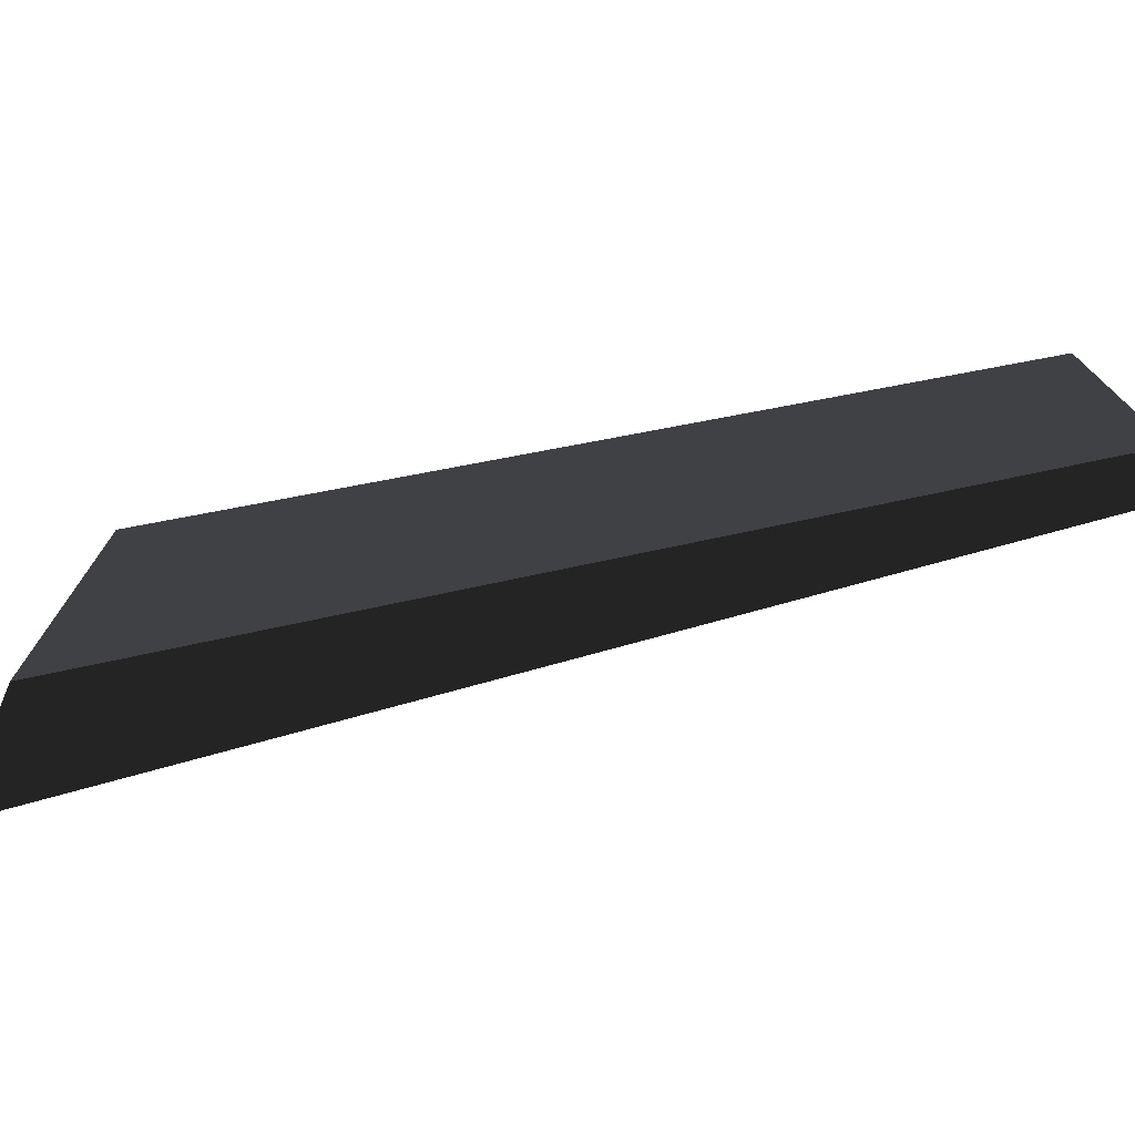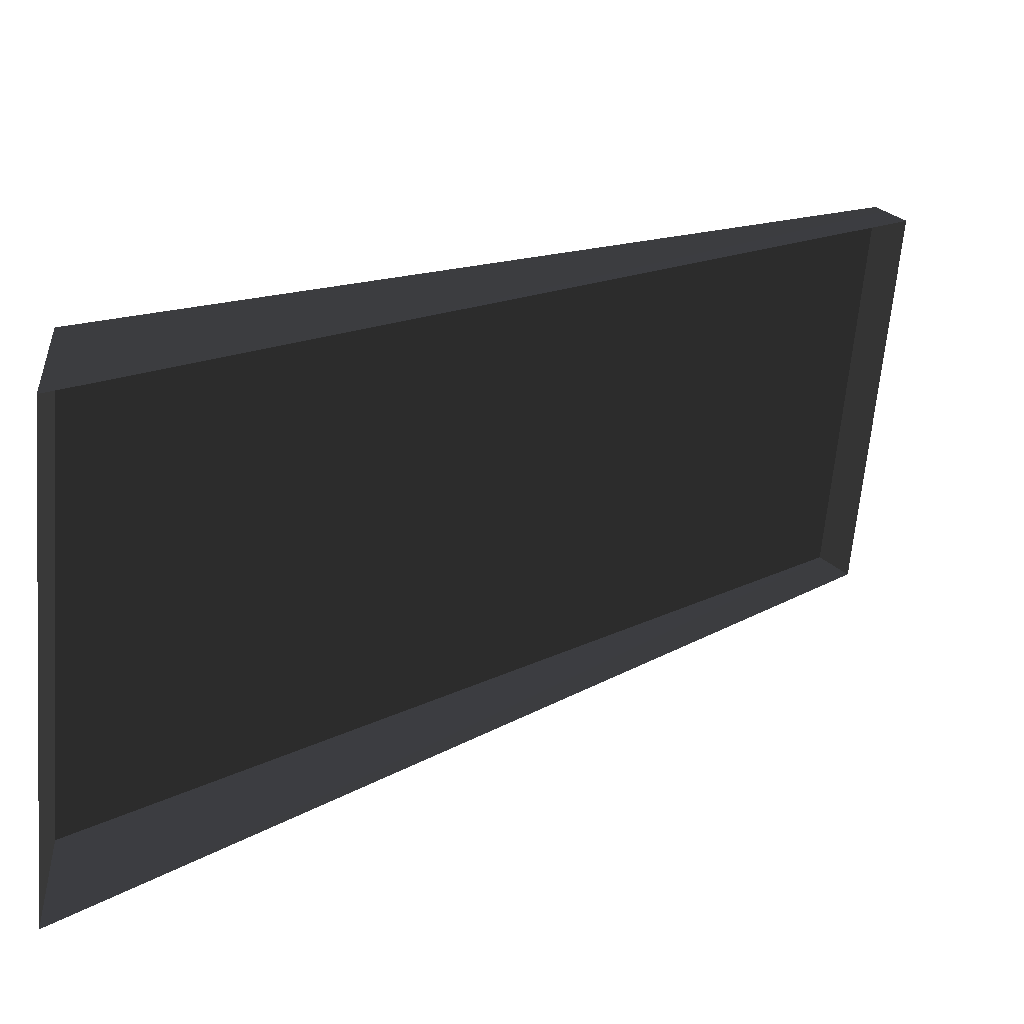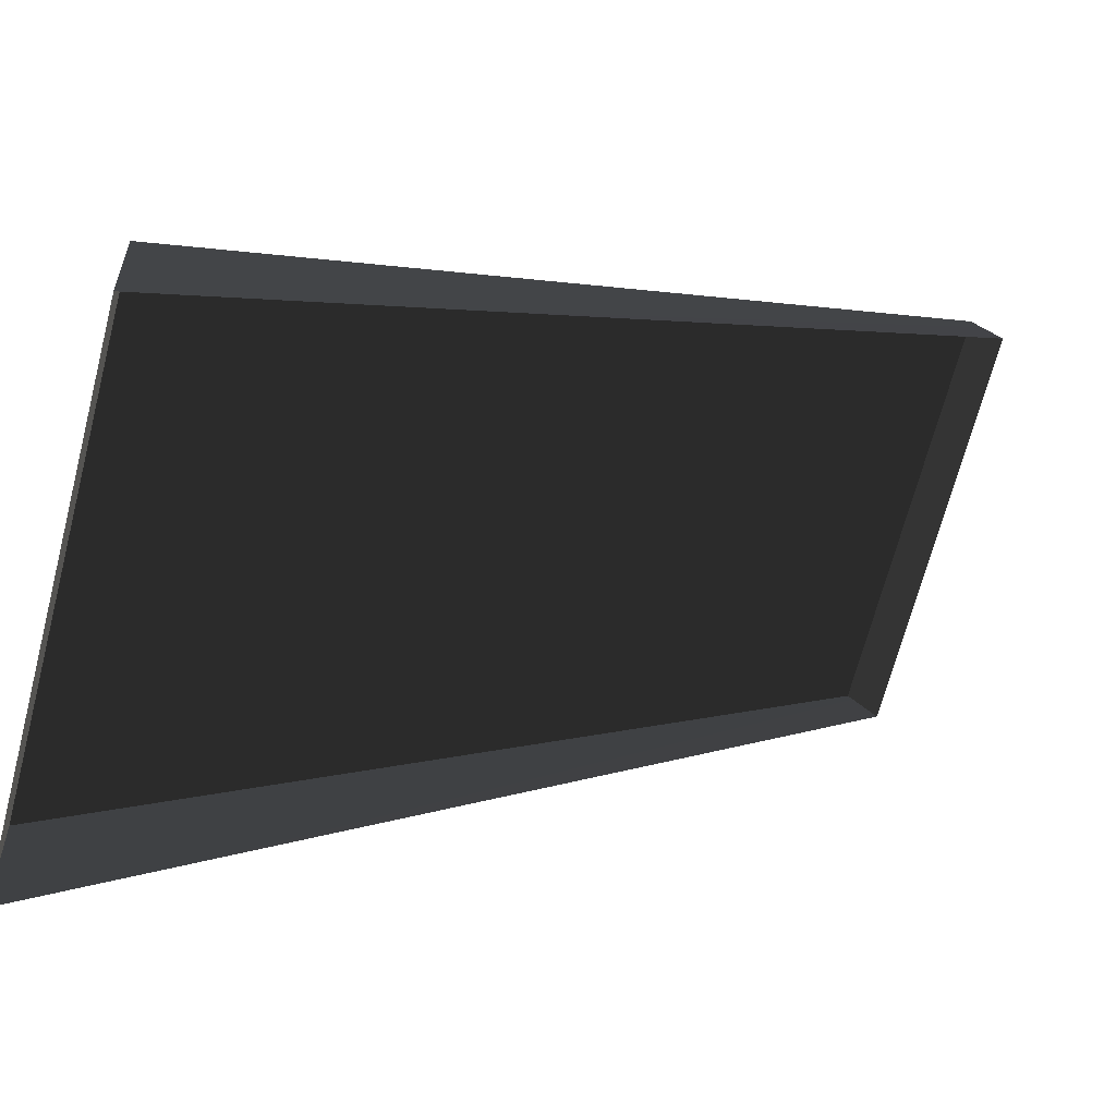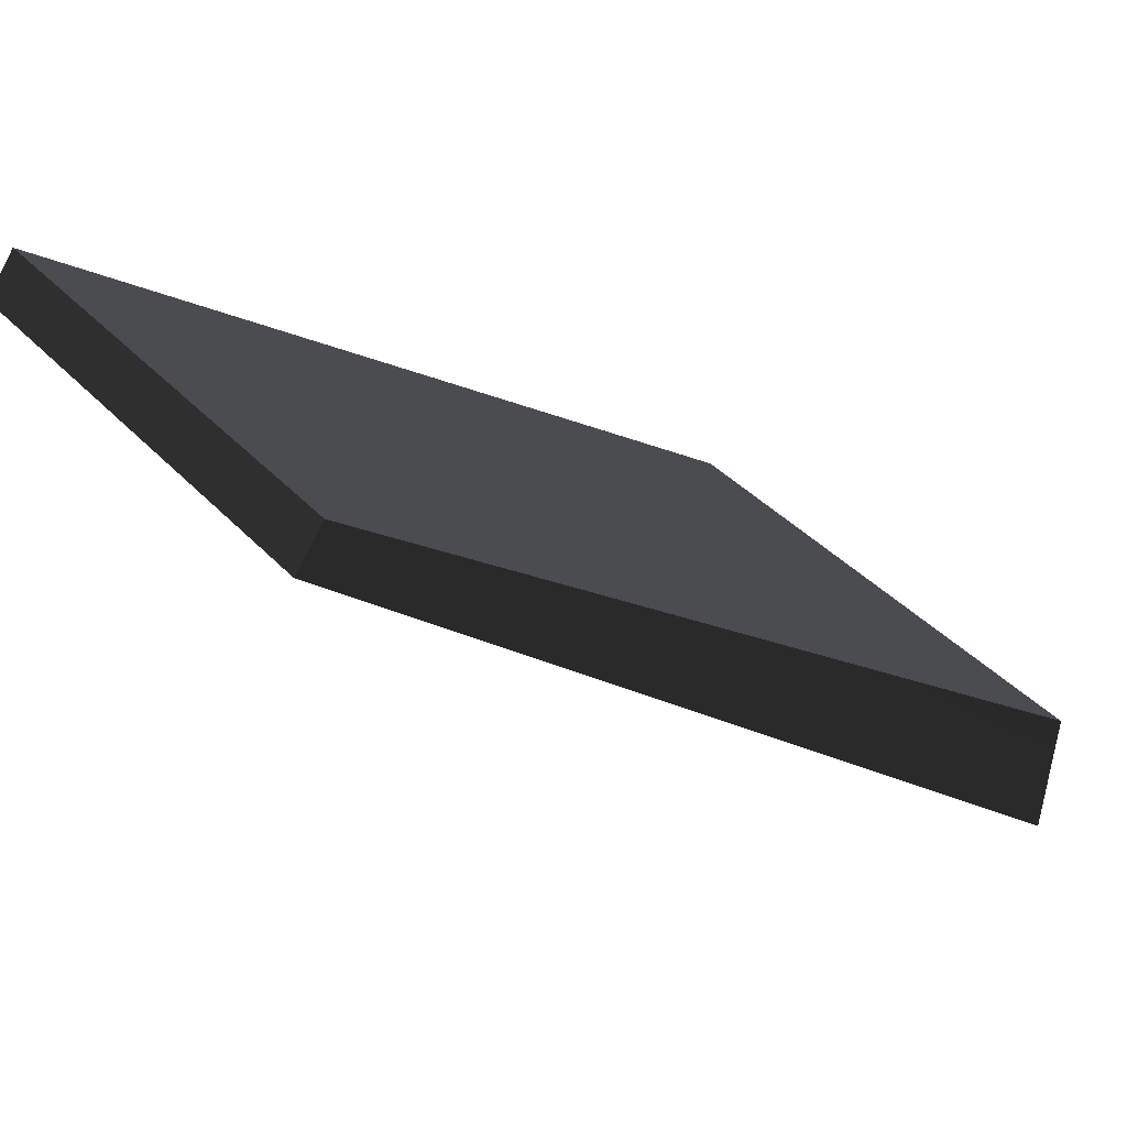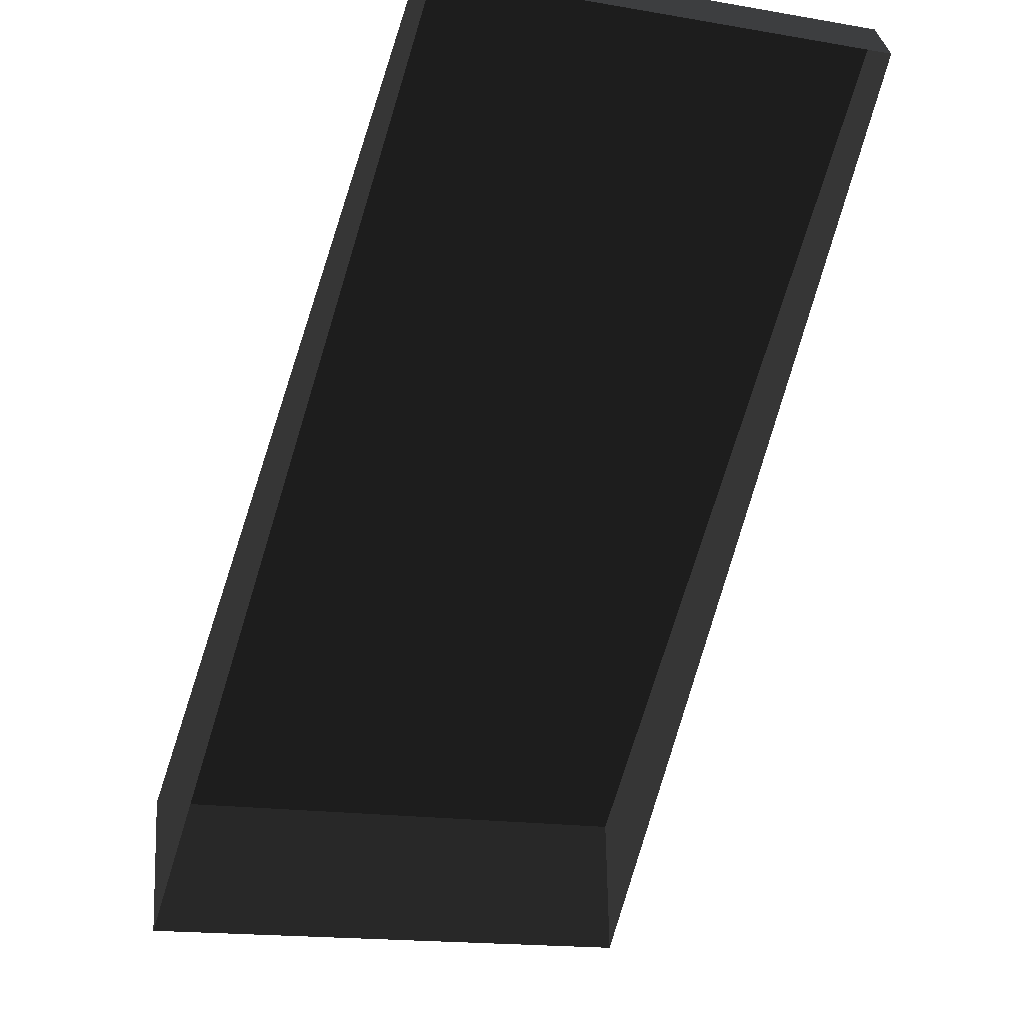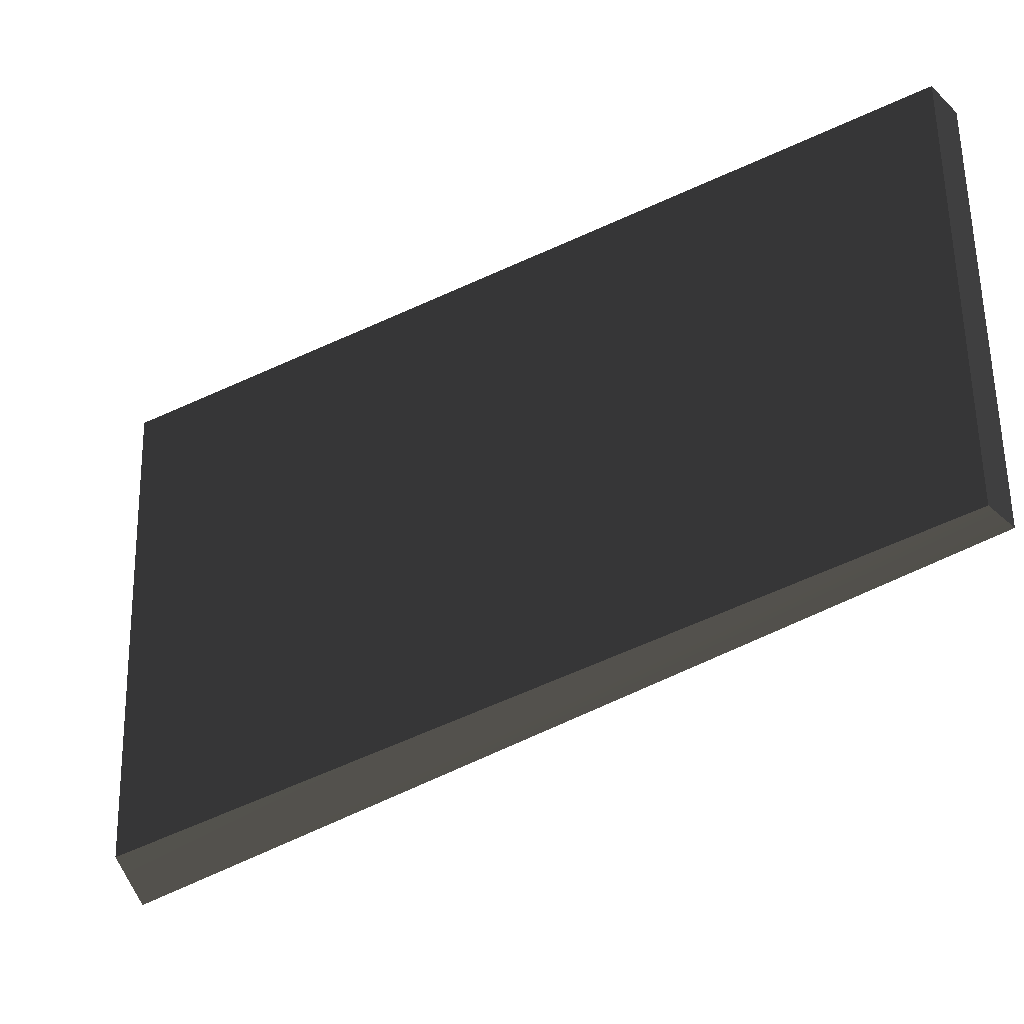
<metadata>
{"format":"obj","ext":"obj","renderer":"f3d","projection":"perspective","resolution":1024,"background":"white","views":[{"elev":-74.8,"azim":153.2,"up":"+Z"},{"elev":-63.5,"azim":175.2,"up":"+Y"},{"elev":-68.9,"azim":165.4,"up":"+Y"},{"elev":39.8,"azim":-38.3,"up":"+Y"},{"elev":-16.1,"azim":-109.7,"up":"+Y"},{"elev":60.3,"azim":178.9,"up":"+Y"}]}
</metadata>
<code>
g Roof-red-detail-04
v 0.1456 -0.002001 -0.01533
v 0.1456 -0.002001 0.1686
v -0.1335 0.2165 0
v -0.1335 0.2165 0.1533
v 0.1423 -0.05087 -0.01533
v 0.1456 -0.002001 -0.01533
v -0.1335 0.2165 0
v -0.1436 0.203 0
v 0.1423 -0.05087 0.1686
v -0.1436 0.203 0.1533
v -0.1335 0.2165 0.1533
v 0.1456 -0.002001 0.1686
v -0.1335 0.2165 0.1533
v -0.1436 0.203 0
v -0.1335 0.2165 0
v -0.1436 0.203 0.1533
v 0.1423 -0.05087 -0.01533
v 0.1456 -0.002001 0.1686
v 0.1456 -0.002001 -0.01533
v 0.1423 -0.05087 0.1686
f 2 1 3
f 4 2 3
f 6 5 7
f 8 7 5
f 10 9 11
f 12 11 9
f 14 13 15
f 13 14 16
f 18 17 19
f 17 18 20

</code>
